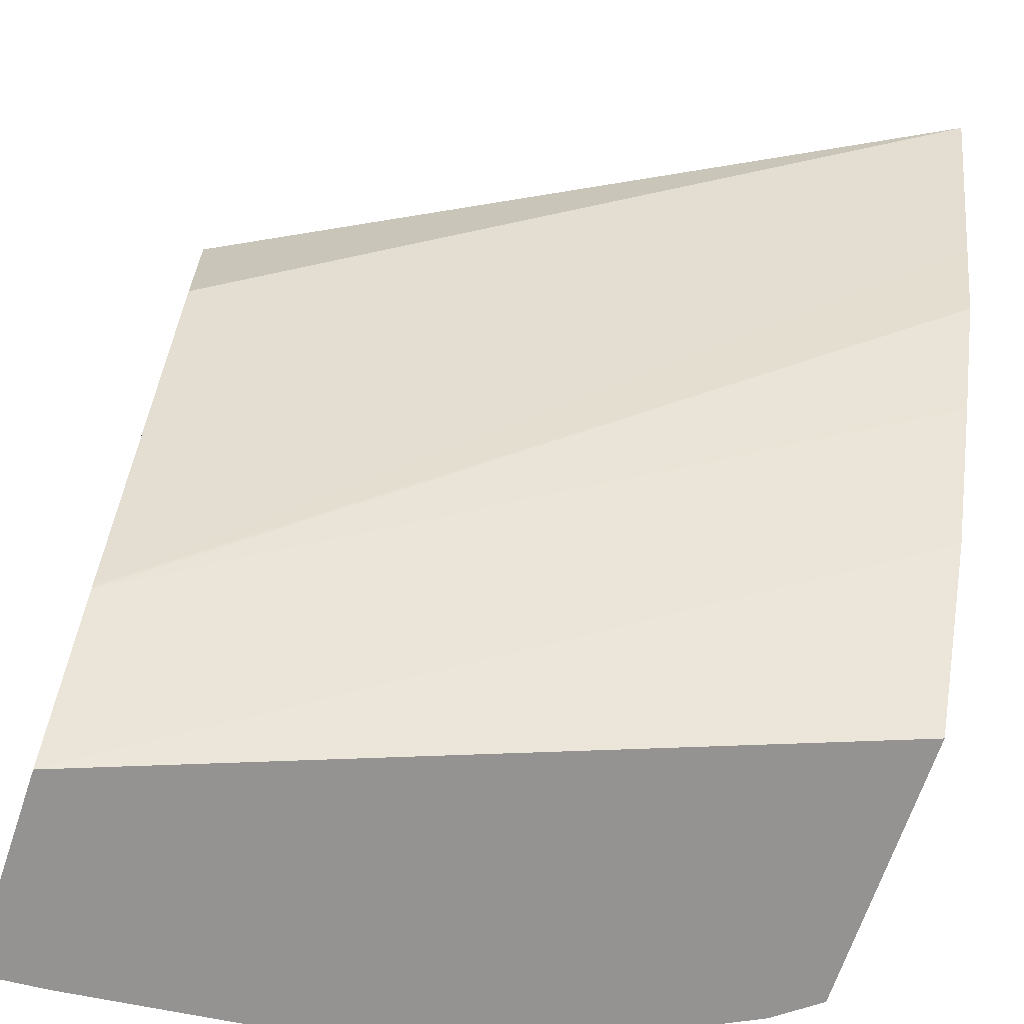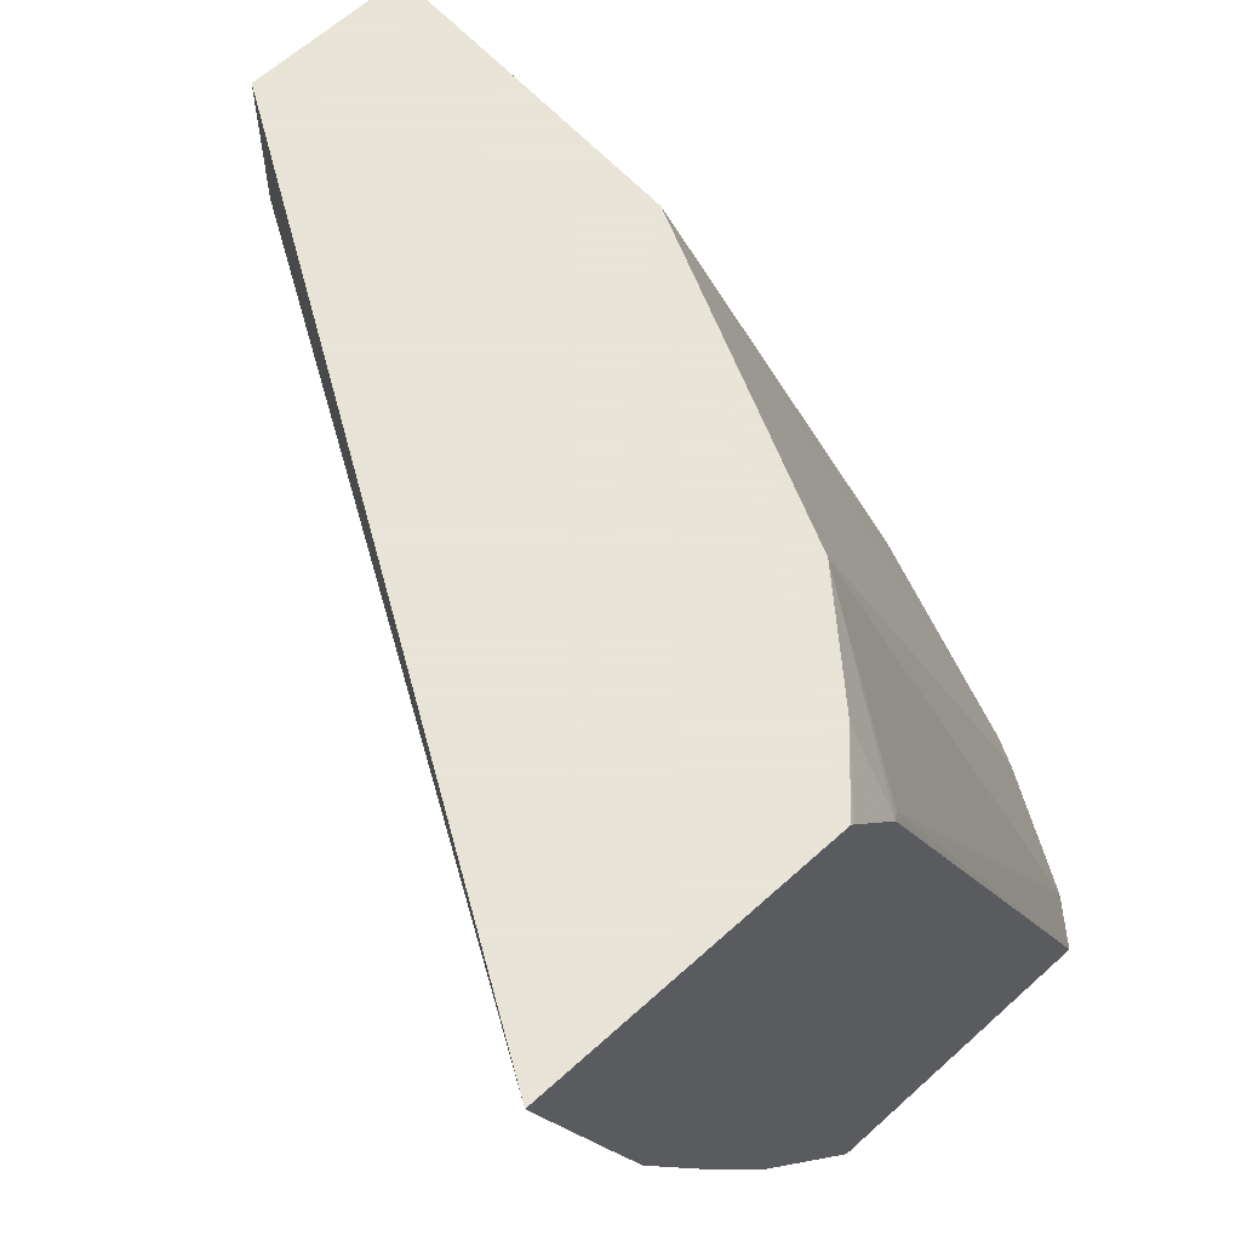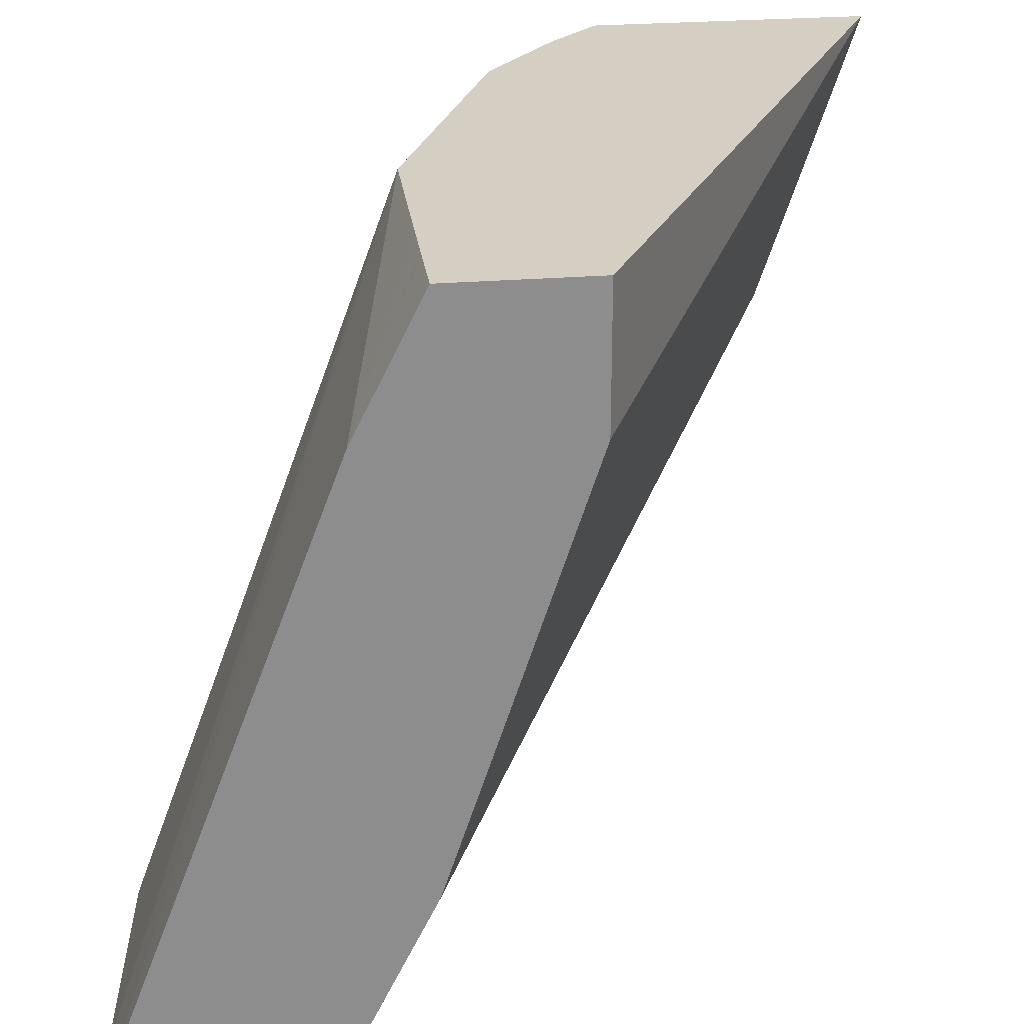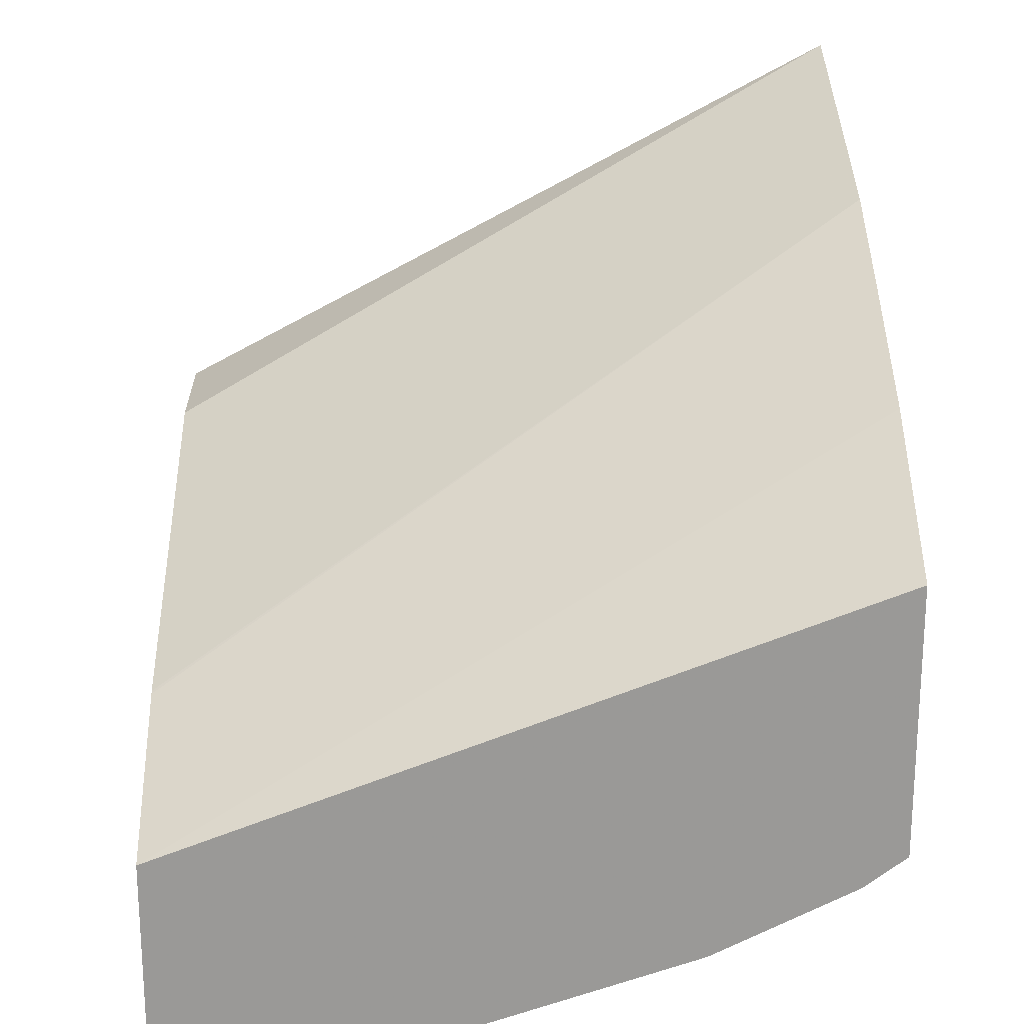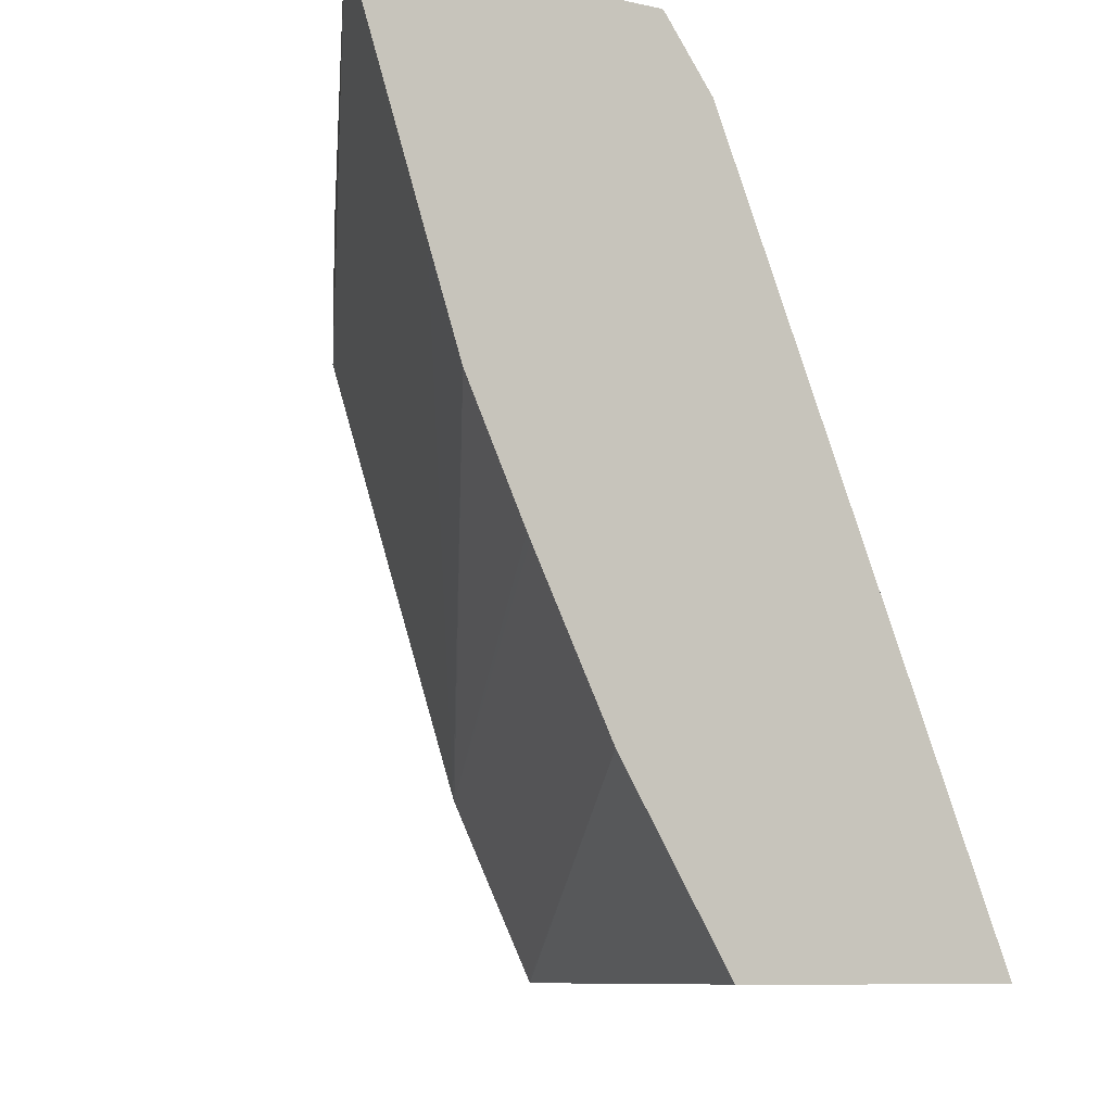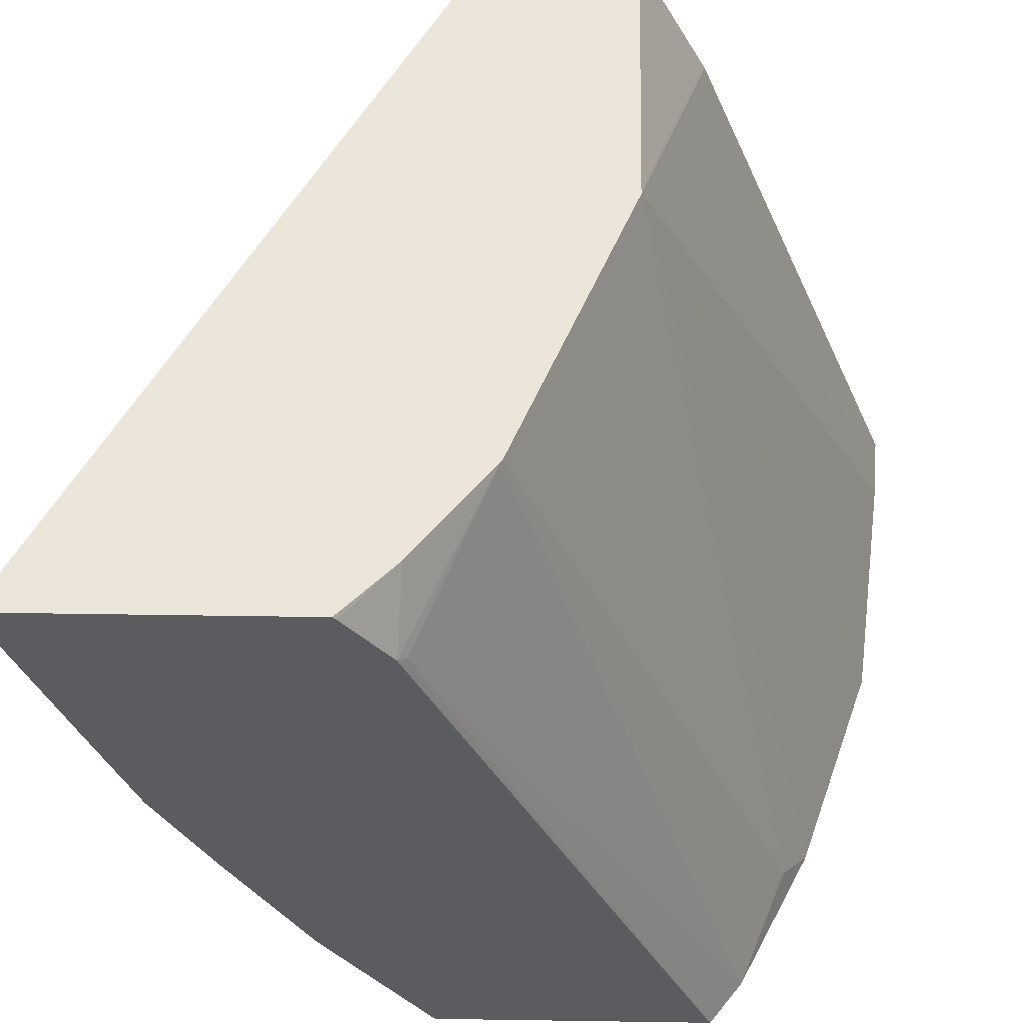
<metadata>
{"format":"obj","ext":"obj","renderer":"f3d","projection":"perspective","resolution":1024,"background":"white","views":[{"elev":-66.8,"azim":-18.5,"up":"+Y"},{"elev":61.4,"azim":47.1,"up":"+Y"},{"elev":25.7,"azim":-97.5,"up":"+Y"},{"elev":21.3,"azim":-1.8,"up":"+Z"},{"elev":-8.3,"azim":57.2,"up":"+Y"},{"elev":55.4,"azim":90.9,"up":"+Y"}]}
</metadata>
<code>
v 0.001044 0.1239 -0.3668
v 0.01908 0.1239 -0.3655
v 0.001044 0.1239 -0.31
v 0.001044 0.2871 -0.3046
v 0.0763 0.3236 -0.2861
v 0.08575 0.1239 -0.3577
v 0.001044 0.1244 -0.3097
v 0.1924 0.1239 -0.2376
v 0.1924 0.17 -0.209
v 0.001044 0.3236 -0.2864
v 0.01815 0.3236 -0.2864
v 0.009548 0.2956 -0.3004
v 0.1526 0.1335 -0.3314
v 0.1429 0.1239 -0.3387
v 0.08584 0.124 -0.3576
v 0.03753 0.3236 -0.2863
v 0.152 0.3236 -0.2556
v 0.001044 0.1462 -0.2988
v 0.1924 0.1239 -0.311
v 0.1924 0.2098 -0.1891
v 0.001044 0.1597 -0.2921
v 0.001044 0.3236 -0.248
v 0.1811 0.1239 -0.3196
v 0.1716 0.1239 -0.3243
v 0.1622 0.1239 -0.329
v 0.1528 0.3236 -0.2551
v 0.1907 0.3052 -0.2361
v 0.1924 0.3068 -0.234
v 0.1924 0.2115 -0.1883
v 0.001044 0.1717 -0.2861
v 0.001044 0.2861 -0.248
v 0.1924 0.3236 -0.1465
v 0.1782 0.3236 -0.2351
v 0.1924 0.3226 -0.2222
v 0.1924 0.2426 -0.1735
v 0.001044 0.1727 -0.2857
v 0.001044 0.2299 -0.2666
v 0.1924 0.267 -0.1653
v 0.1924 0.3236 -0.2213
f 11 16 12
f 8 38 35
f 9 21 18
f 9 20 21
f 8 20 9
f 8 29 20
f 8 35 29
f 8 28 34
f 8 39 32
f 8 34 39
f 8 19 28
f 7 9 18
f 6 15 14
f 5 17 13
f 13 23 24
f 8 32 38
f 13 24 25
f 26 28 27
f 13 17 23
f 36 38 37
f 35 38 36
f 33 39 34
f 32 37 38
f 31 37 32
f 30 35 36
f 29 35 30
f 13 25 14
f 28 33 34
f 23 26 27
f 22 31 32
f 20 30 21
f 20 29 30
f 19 27 28
f 19 23 27
f 17 26 23
f 26 33 28
f 5 26 17
f 5 39 33
f 5 32 39
f 1 37 31
f 1 36 37
f 1 30 36
f 1 21 30
f 1 18 21
f 1 7 18
f 1 3 7
f 1 8 3
f 1 19 8
f 1 23 19
f 1 24 23
f 1 25 24
f 1 14 25
f 1 6 14
f 5 33 26
f 1 31 22
f 1 22 10
f 1 2 6
f 1 4 5
f 5 22 32
f 5 10 22
f 5 11 10
f 5 16 11
f 1 10 4
f 5 15 6
f 5 14 15
f 5 12 16
f 4 12 5
f 4 11 12
f 4 10 11
f 3 9 7
f 3 8 9
f 2 5 6
f 1 5 2
f 5 13 14

</code>
